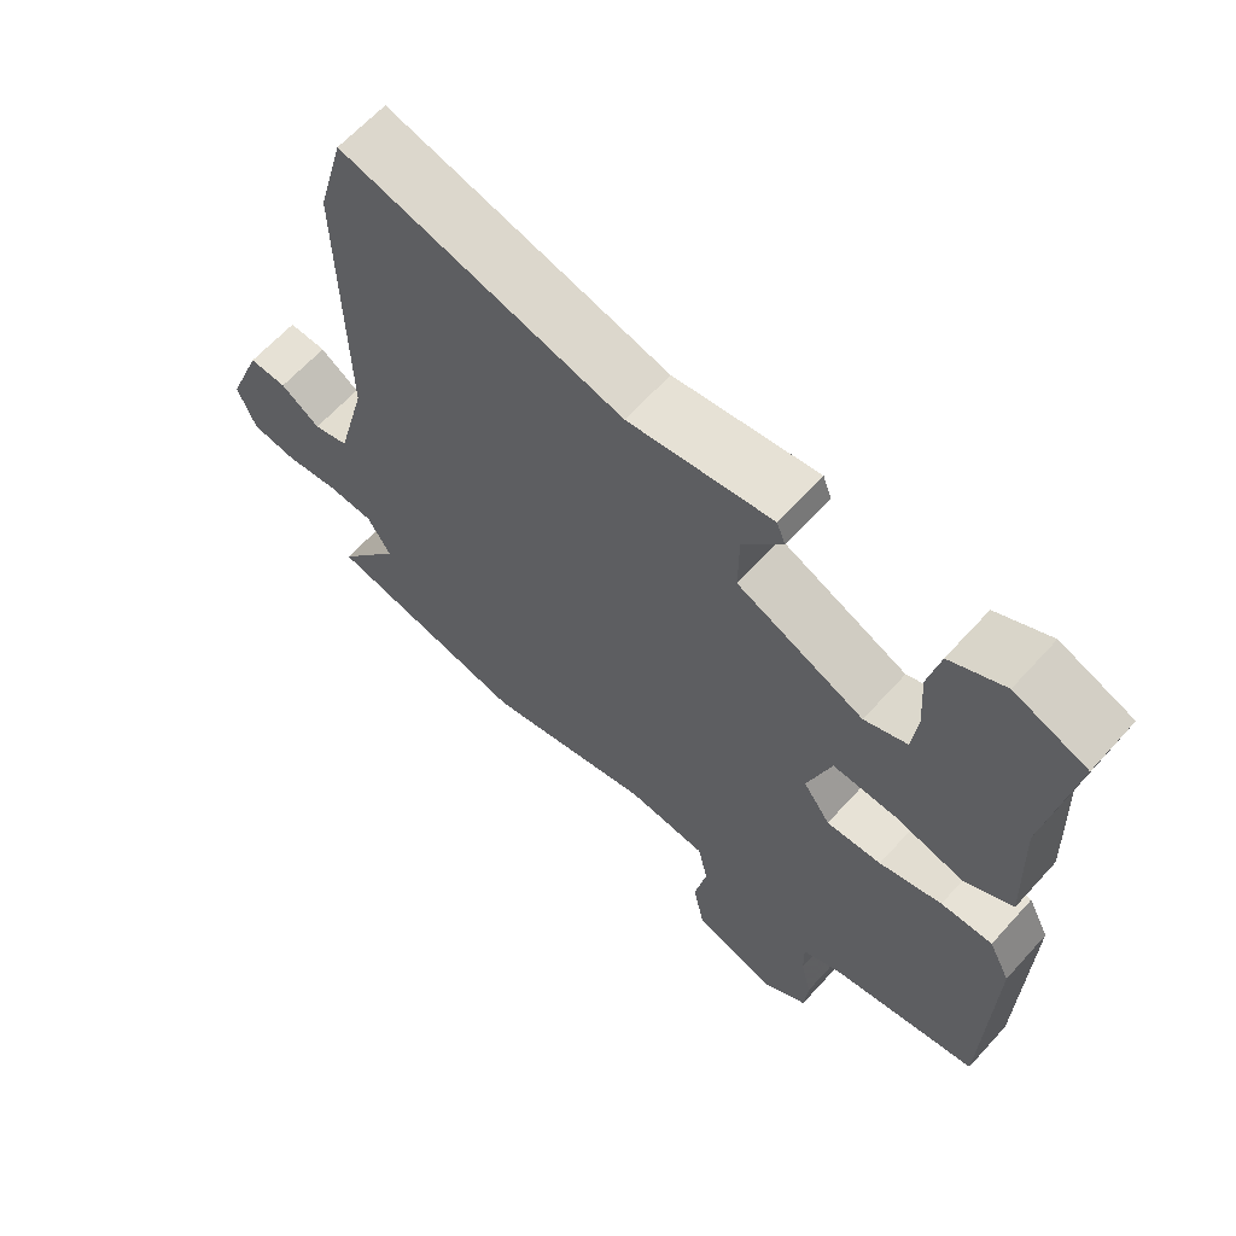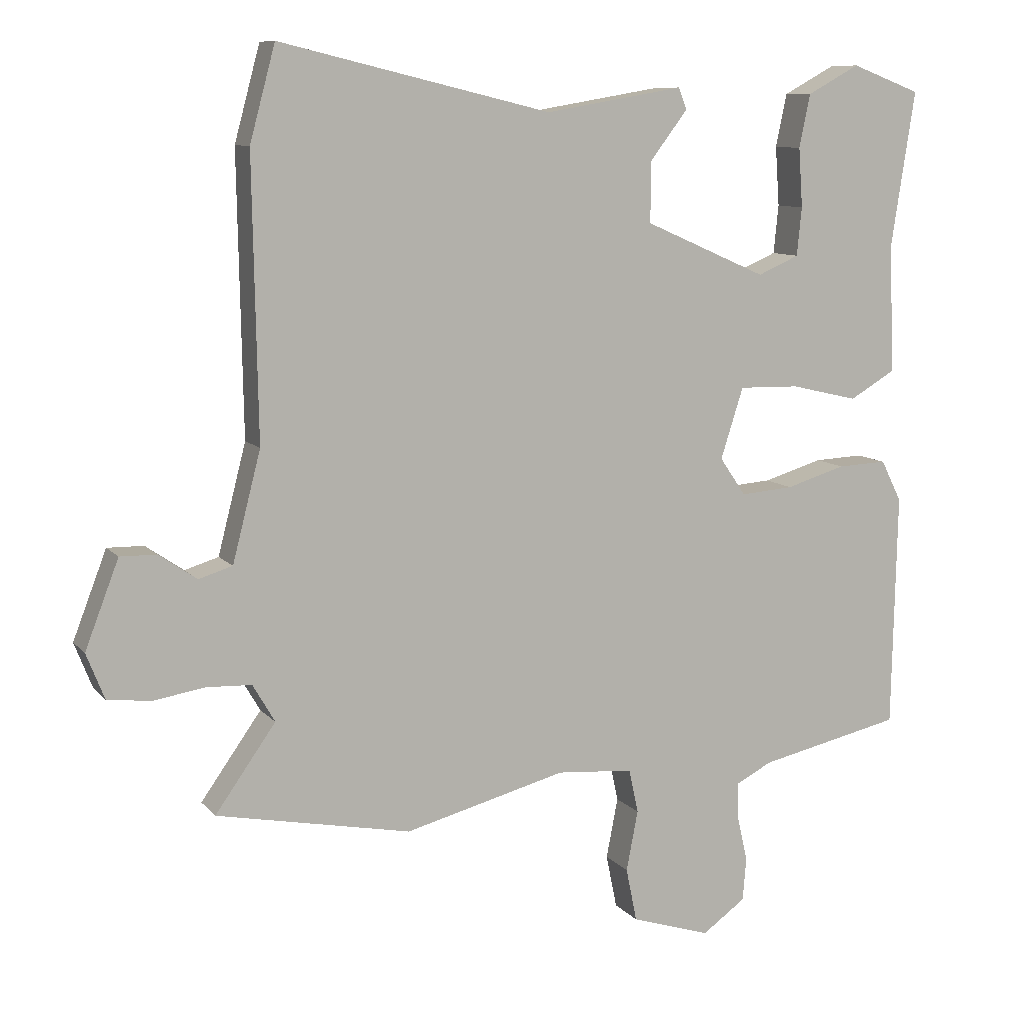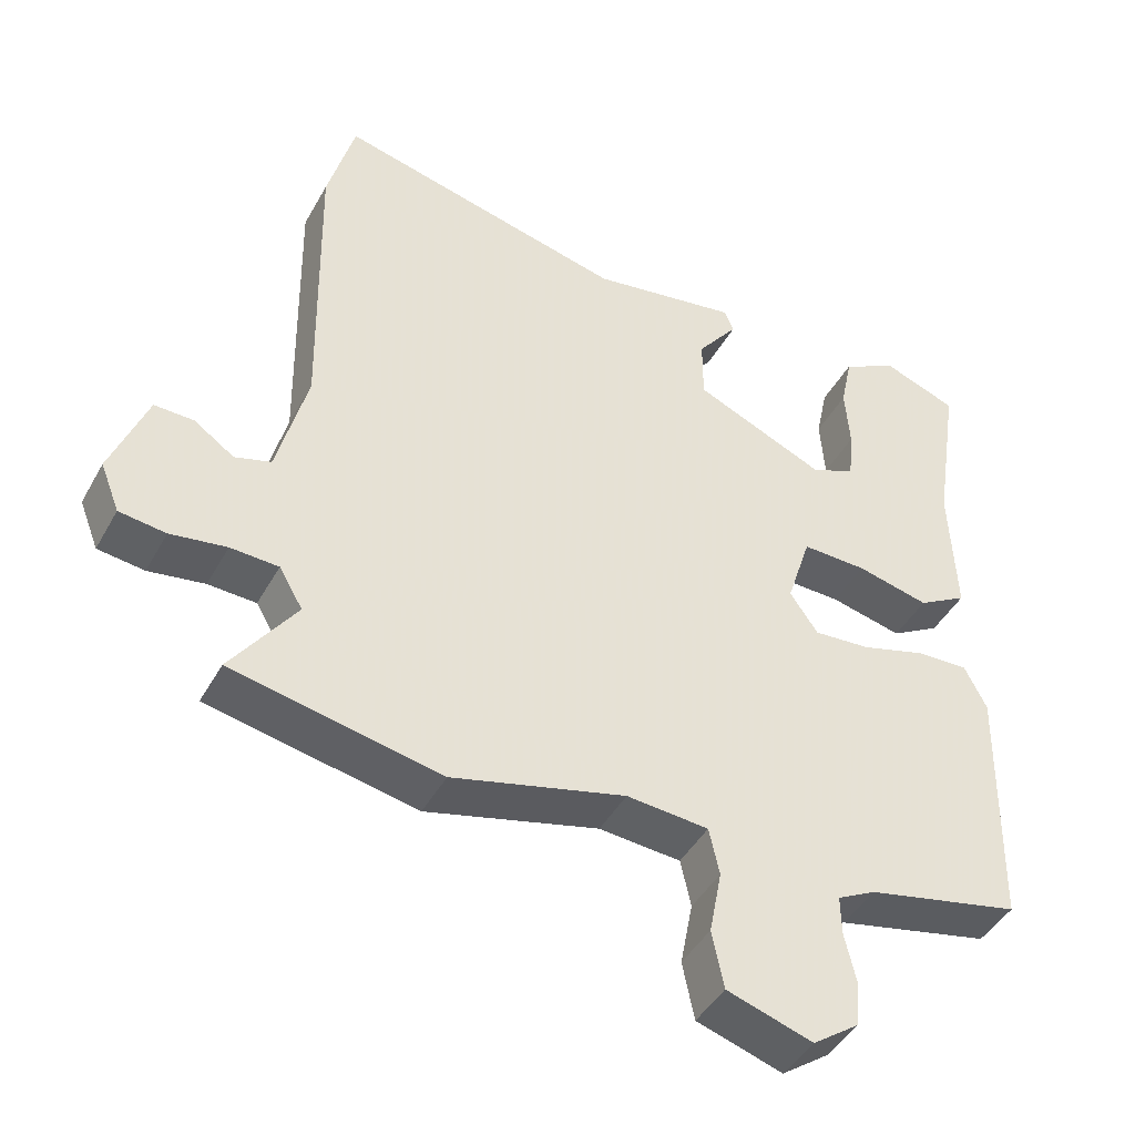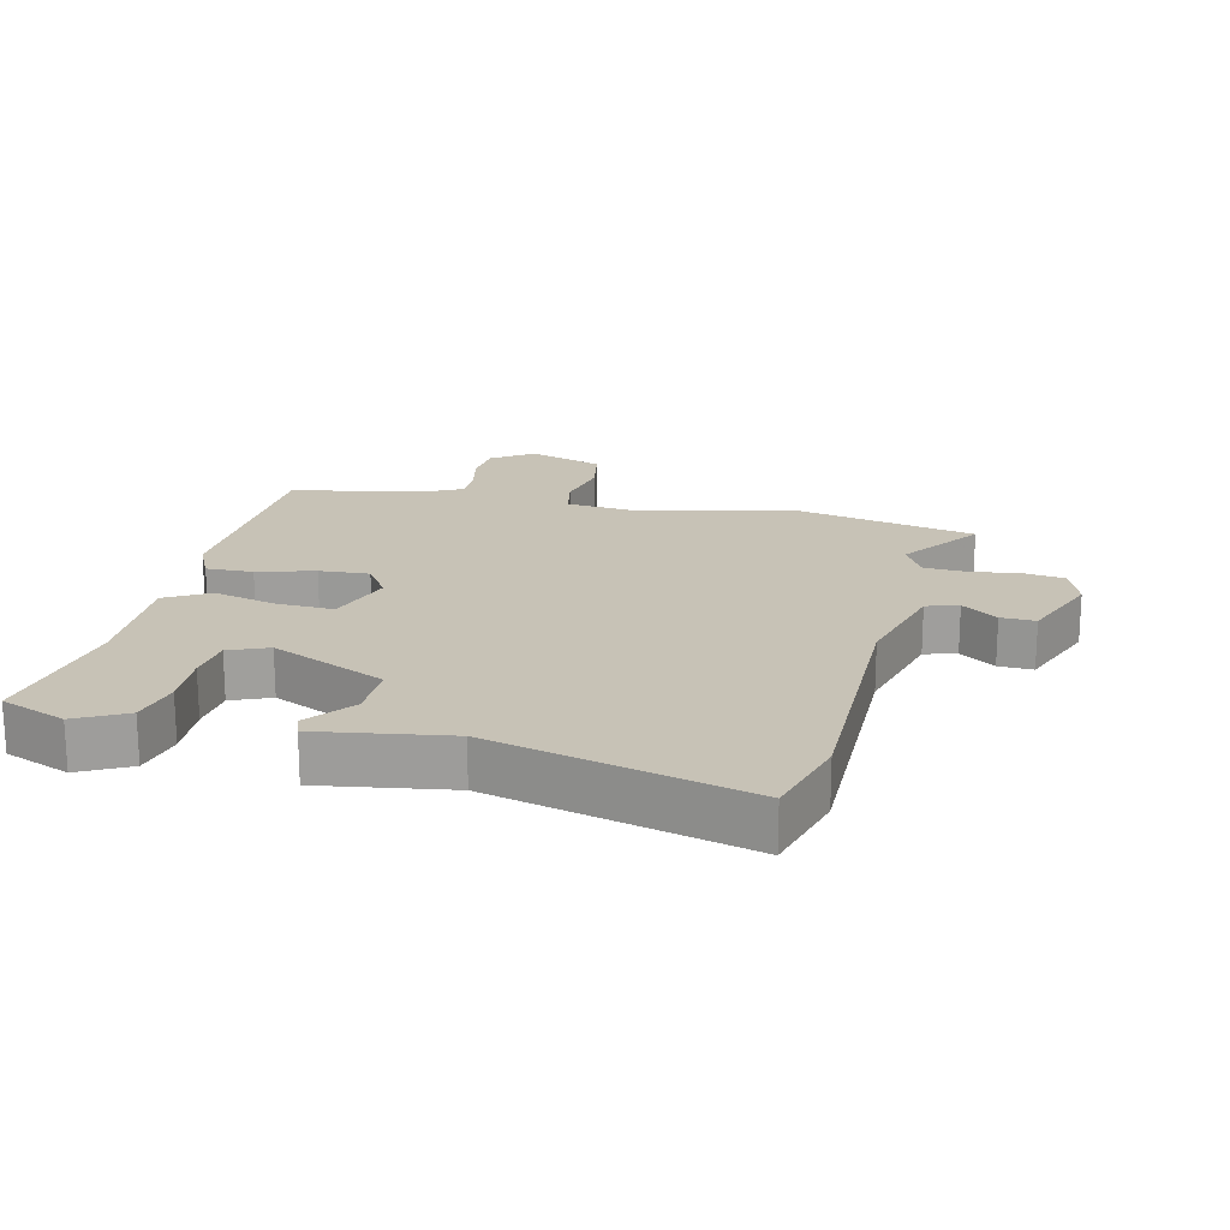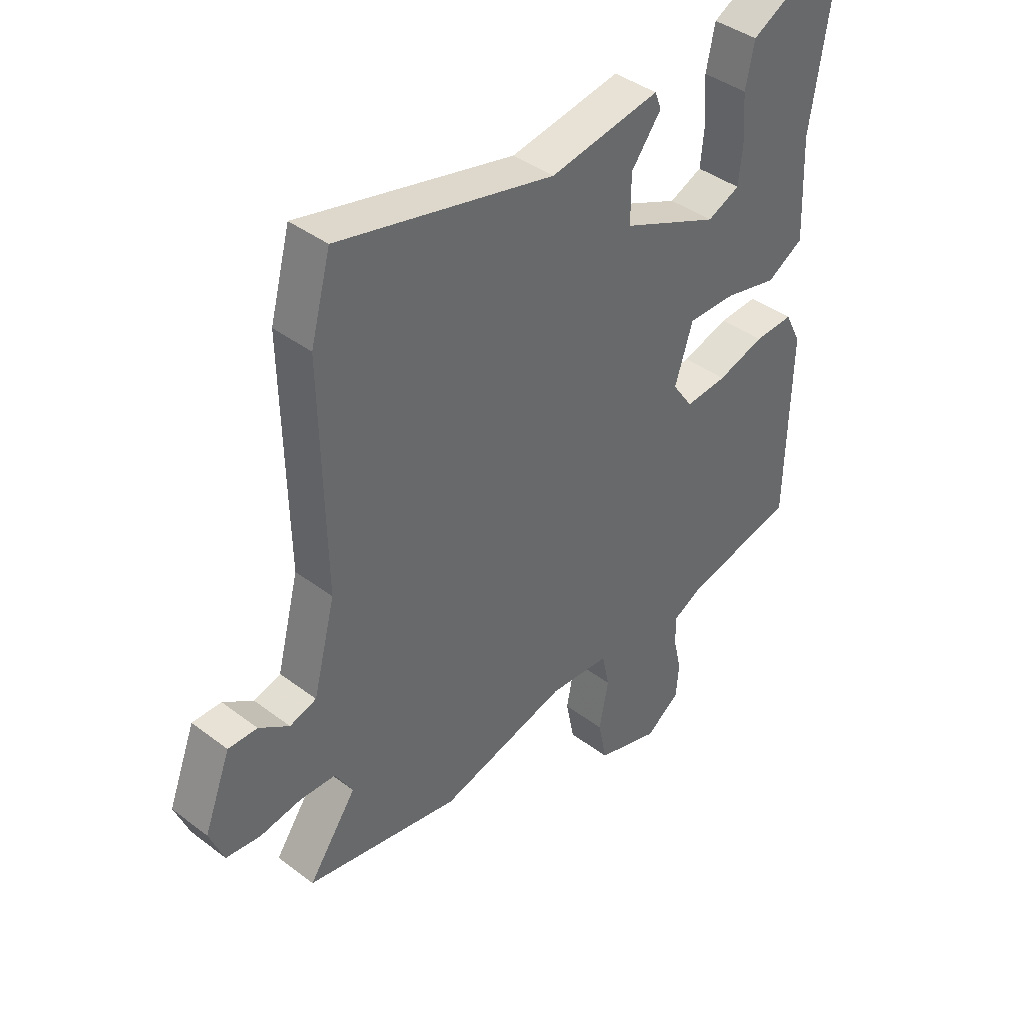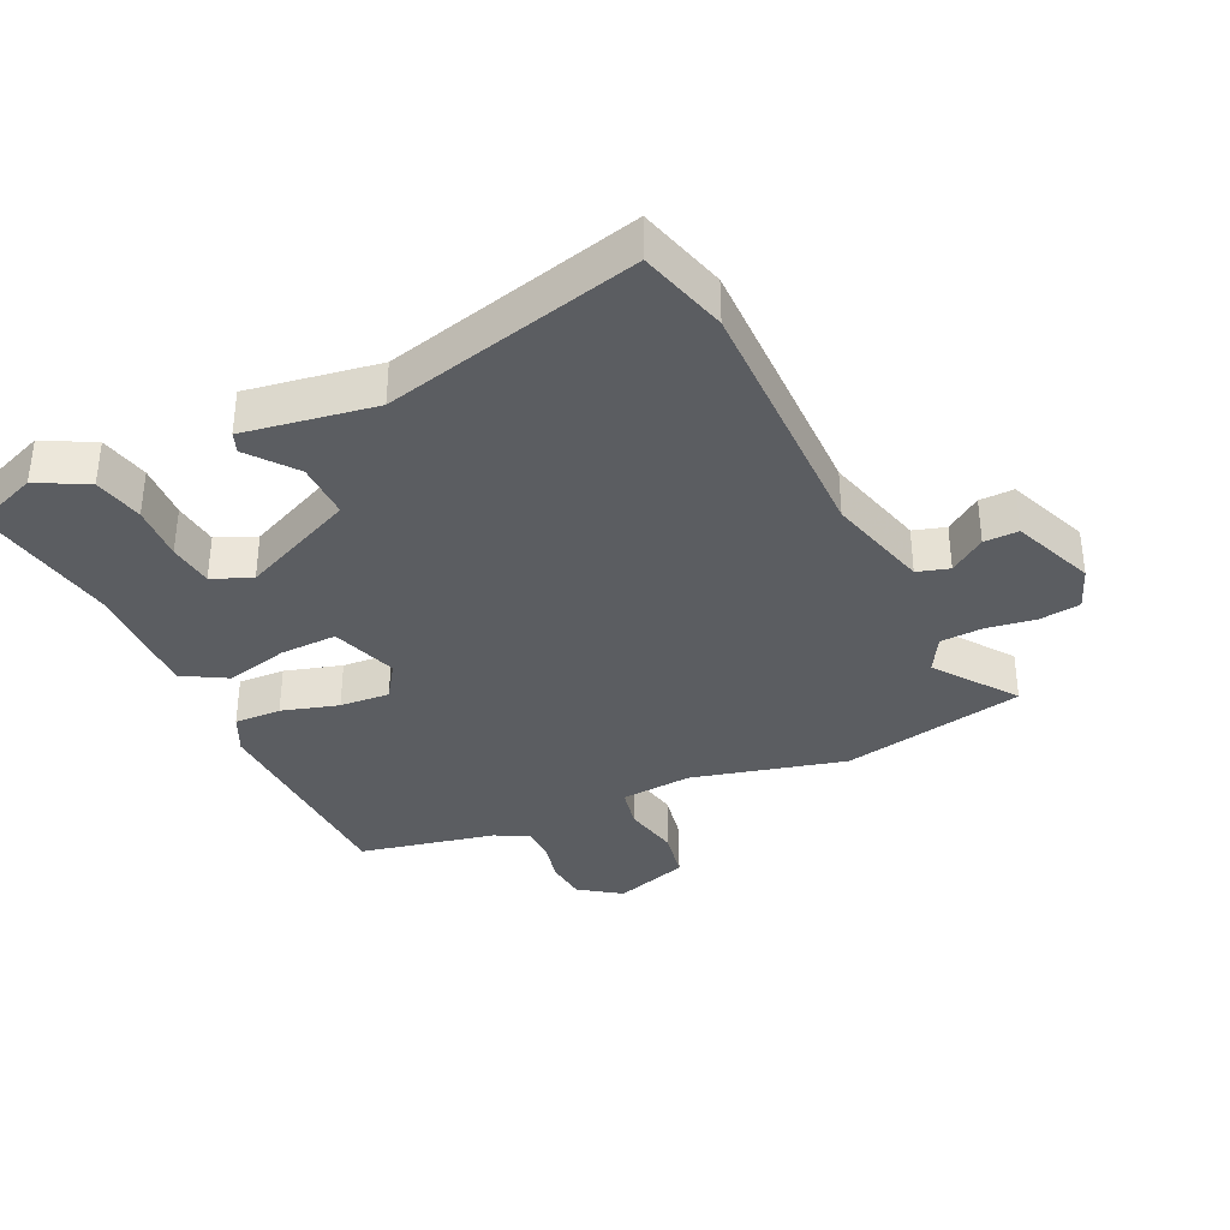
<metadata>
{"format":"obj","ext":"obj","renderer":"f3d","projection":"perspective","resolution":1024,"background":"white","views":[{"elev":64.0,"azim":-137.8,"up":"+Z"},{"elev":9.6,"azim":157.2,"up":"+Z"},{"elev":-44.2,"azim":152.6,"up":"+Z"},{"elev":19.2,"azim":14.0,"up":"+Y"},{"elev":40.8,"azim":132.7,"up":"+Z"},{"elev":-35.7,"azim":25.7,"up":"+Y"}]}
</metadata>
<code>
v 0.586 0.07 -0.483
v 0.303 0.07 -0.539
v 0.068 0.07 -0.478
v -0.043 0.07 -0.487
v -0.057 0.07 -0.551
v -0.04 0.07 -0.639
v -0.056 0.07 -0.717
v -0.172 0.07 -0.754
v -0.235 0.07 -0.709
v -0.24 0.07 -0.646
v -0.225 0.07 -0.581
v -0.224 0.07 -0.527
v -0.276 0.07 -0.5
v -0.485 0.07 -0.454
v -0.492 0.07 -0.112
v -0.462 0.07 -0.052
v -0.39 0.07 -0.055
v -0.303 0.07 -0.081
v -0.226 0.07 -0.087
v -0.188 0.07 -0.032
v -0.221 0.07 0.071
v -0.309 0.07 0.069
v -0.407 0.07 0.046
v -0.474 0.07 0.085
v -0.466 0.07 0.27
v -0.501 0.07 0.497
v -0.4 0.07 0.535
v -0.324 0.07 0.494
v -0.308 0.07 0.417
v -0.314 0.07 0.331
v -0.307 0.07 0.261
v -0.247 0.07 0.235
v -0.069 0.07 0.313
v -0.069 0.07 0.4
v -0.124 0.07 0.472
v -0.112 0.07 0.503
v 0.089 0.07 0.469
v 0.483 0.07 0.563
v 0.52 0.07 0.426
v 0.513 0.07 0.023
v 0.554 0.07 -0.136
v 0.603 0.07 -0.151
v 0.658 0.07 -0.113
v 0.711 0.07 -0.112
v 0.76 0.07 -0.239
v 0.734 0.07 -0.305
v 0.671 0.07 -0.313
v 0.595 0.07 -0.301
v 0.53 0.07 -0.304
v 0.498 0.07 -0.359
v 0.586 0 -0.483
v 0.303 0 -0.539
v 0.068 0 -0.478
v -0.043 0 -0.487
v -0.057 0 -0.551
v -0.04 0 -0.639
v -0.056 0 -0.717
v -0.172 0 -0.754
v -0.235 0 -0.709
v -0.24 0 -0.646
v -0.225 0 -0.581
v -0.224 0 -0.527
v -0.276 0 -0.5
v -0.485 0 -0.454
v -0.492 0 -0.112
v -0.462 0 -0.052
v -0.39 0 -0.055
v -0.303 0 -0.081
v -0.226 0 -0.087
v -0.188 0 -0.032
v -0.221 0 0.071
v -0.309 0 0.069
v -0.407 0 0.046
v -0.474 0 0.085
v -0.466 0 0.27
v -0.501 0 0.497
v -0.4 0 0.535
v -0.324 0 0.494
v -0.308 0 0.417
v -0.314 0 0.331
v -0.307 0 0.261
v -0.247 0 0.235
v -0.069 0 0.313
v -0.069 0 0.4
v -0.124 0 0.472
v -0.112 0 0.503
v 0.089 0 0.469
v 0.483 0 0.563
v 0.52 0 0.426
v 0.513 0 0.023
v 0.554 0 -0.136
v 0.603 0 -0.151
v 0.658 0 -0.113
v 0.711 0 -0.112
v 0.76 0 -0.239
v 0.734 0 -0.305
v 0.671 0 -0.313
v 0.595 0 -0.301
v 0.53 0 -0.304
v 0.498 0 -0.359
f 45 46 47 48
f 45 48 49
f 42 43 44 45
f 41 42 45 49
f 40 41 49 50
f 37 38 39 40
f 34 35 36 37
f 33 34 37 40
f 32 33 40 50
f 27 28 29 30
f 25 26 27 30
f 25 30 31
f 22 23 24 25
f 21 22 25 31
f 15 16 17 18
f 13 14 15 18
f 12 13 18 19
f 8 9 10 11
f 8 11 12
f 5 6 7 8
f 4 5 8 12
f 50 1 2 3
f 50 3 4
f 21 31 32 50
f 20 21 50
f 19 20 50
f 4 12 19 50
f 98 97 96 95
f 99 98 95
f 95 94 93 92
f 99 95 92 91
f 100 99 91 90
f 90 89 88 87
f 87 86 85 84
f 90 87 84 83
f 100 90 83 82
f 80 79 78 77
f 80 77 76 75
f 81 80 75
f 75 74 73 72
f 81 75 72 71
f 68 67 66 65
f 68 65 64 63
f 69 68 63 62
f 61 60 59 58
f 62 61 58
f 58 57 56 55
f 62 58 55 54
f 53 52 51 100
f 54 53 100
f 100 82 81 71
f 100 71 70
f 100 70 69
f 100 69 62 54
f 1 51 52 2
f 2 52 53 3
f 3 53 54 4
f 4 54 55 5
f 5 55 56 6
f 6 56 57 7
f 7 57 58 8
f 8 58 59 9
f 9 59 60 10
f 10 60 61 11
f 11 61 62 12
f 12 62 63 13
f 13 63 64 14
f 14 64 65 15
f 15 65 66 16
f 16 66 67 17
f 17 67 68 18
f 18 68 69 19
f 19 69 70 20
f 20 70 71 21
f 21 71 72 22
f 22 72 73 23
f 23 73 74 24
f 24 74 75 25
f 25 75 76 26
f 26 76 77 27
f 27 77 78 28
f 28 78 79 29
f 29 79 80 30
f 30 80 81 31
f 31 81 82 32
f 32 82 83 33
f 33 83 84 34
f 34 84 85 35
f 35 85 86 36
f 36 86 87 37
f 37 87 88 38
f 38 88 89 39
f 39 89 90 40
f 40 90 91 41
f 41 91 92 42
f 42 92 93 43
f 43 93 94 44
f 44 94 95 45
f 45 95 96 46
f 46 96 97 47
f 47 97 98 48
f 48 98 99 49
f 49 99 100 50
f 50 100 51 1

</code>
